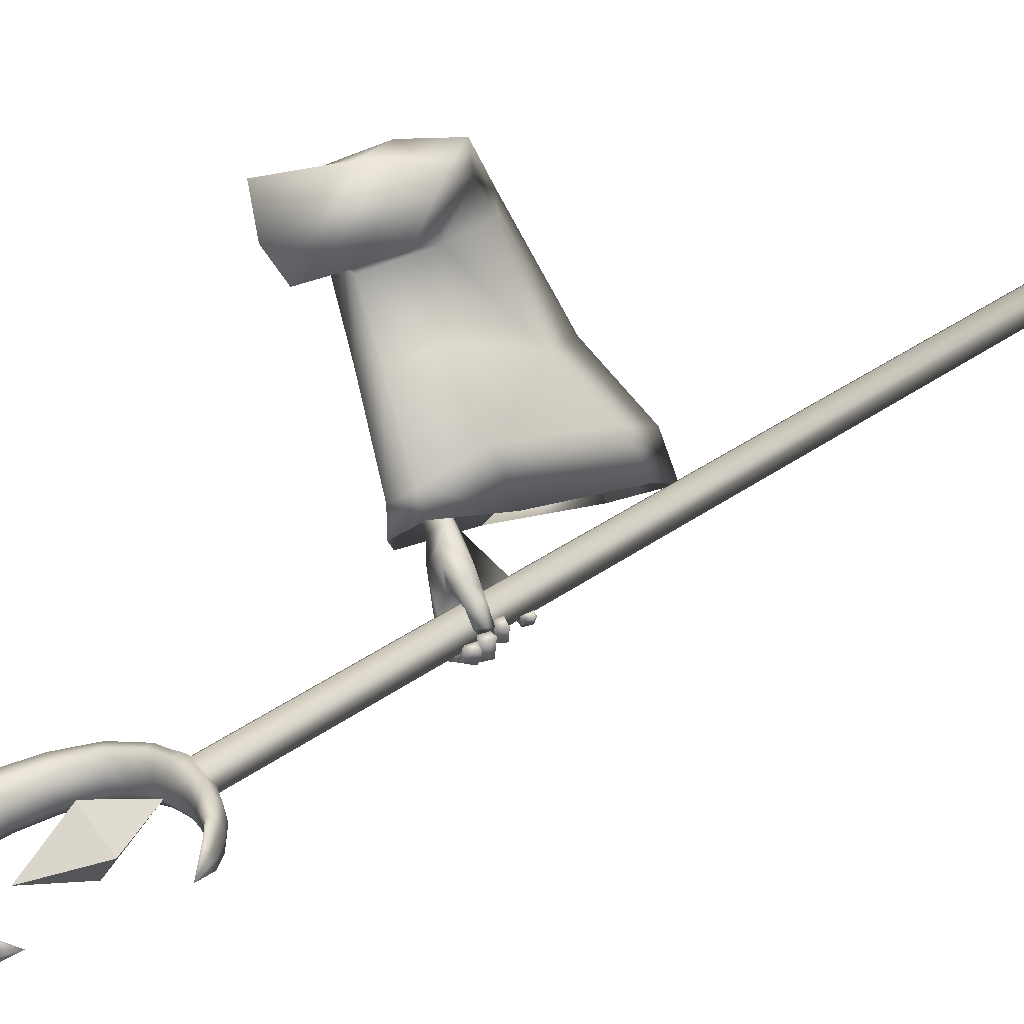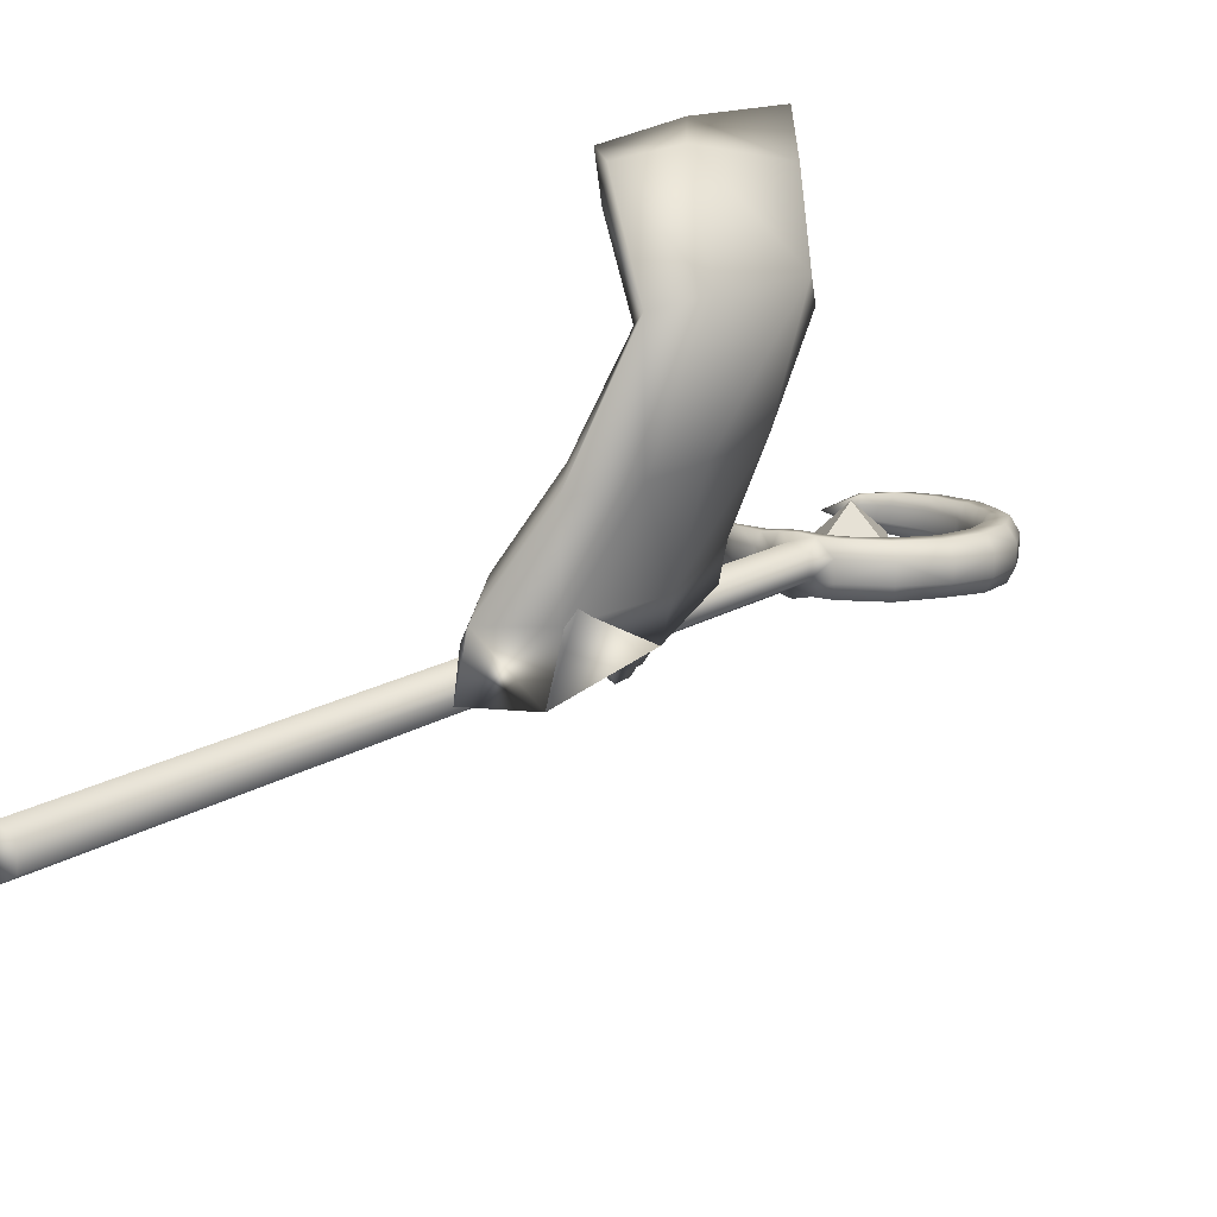
<metadata>
{"format":"obj","ext":"obj","renderer":"f3d","projection":"perspective","resolution":1024,"background":"white","views":[{"elev":3.6,"azim":-138.5,"up":"+Z"},{"elev":38.9,"azim":20.2,"up":"+Z"}]}
</metadata>
<code>
o LowPoly_Warlock.000_Plane.005
v 0.2601 0.1808 -0.07757
v 0.1504 -0.08603 0.00544
v 0.1028 0.01698 0.01216
v 0.1833 0.09008 0.02405
v 0.2695 0.1908 0.000716
v 0.2342 0.1532 -0.1297
v 0.1326 0.0484 -0.08743
v 0.2349 -0.08939 -0.2952
v 0.2632 -0.07138 -0.1915
v 0.2537 -0.04667 -0.3141
v 0.2702 -0.0451 -0.201
v 0.2032 -0.1034 -0.4209
v 0.2326 -0.08414 -0.4432
v 0.2914 -0.1159 -0.3189
v 0.3141 -0.09331 -0.2249
v 0.2279 -0.1444 -0.4404
v 0.2984 -0.07495 -0.3244
v 0.3172 -0.07059 -0.2282
v 0.2498 -0.116 -0.4224
v 0.184 -0.1044 -0.5517
v 0.2192 -0.08421 -0.5472
v 0.1578 -0.1861 -0.5154
v 0.1777 -0.1938 -0.516
v 0.2005 -0.1697 -0.5282
v 0.144 -0.1908 -0.5457
v 0.1614 -0.1998 -0.5521
v 0.1283 -0.18 -0.5471
v 0.1382 -0.1853 -0.5583
v 0.1176 -0.1608 -0.5375
v 0.1142 -0.155 -0.5493
v 0.1938 -0.1756 -0.5258
v 0.162 -0.1615 -0.5305
v 0.1698 -0.1853 -0.5544
v 0.1517 -0.177 -0.5627
v 0.1258 -0.1507 -0.5509
v 0.1515 -0.1887 -0.5332
v 0.1579 -0.1717 -0.5471
v 0.1449 -0.1642 -0.5513
v 0.1308 -0.1492 -0.5453
v 0.1709 -0.194 -0.5345
v 0.1805 -0.1796 -0.537
v 0.1593 -0.1713 -0.5444
v 0.1841 -0.1707 -0.543
v 0.1611 -0.154 -0.5402
v 0.1671 -0.1649 -0.5756
v 0.154 -0.1536 -0.5571
v 0.1384 -0.1368 -0.5779
v 0.1371 -0.1371 -0.5581
v 0.1183 -0.115 -0.5569
v 0.1276 -0.1154 -0.5419
v 0.1485 -0.1211 -0.579
v 0.132 -0.1024 -0.5579
v 0.1532 -0.1228 -0.5653
v 0.1358 -0.1061 -0.546
v 0.1793 -0.1508 -0.5797
v 0.1684 -0.1372 -0.5647
v 0.1994 -0.1599 -0.5484
v 0.1761 -0.1351 -0.5459
v 0.1942 -0.1484 -0.5566
v 0.1726 -0.1315 -0.5544
v 0.1855 -0.1403 -0.597
v 0.1694 -0.1293 -0.5783
v 0.1439 -0.1163 -0.5979
v 0.1565 -0.1186 -0.5808
v 0.1276 -0.1019 -0.5668
v 0.1391 -0.09945 -0.5593
v 0.1684 -0.1016 -0.5888
v 0.1467 -0.08601 -0.5657
v 0.1585 -0.1019 -0.6024
v 0.1352 -0.08253 -0.5772
v 0.1981 -0.1236 -0.5958
v 0.1792 -0.1129 -0.5851
v 0.1889 -0.1114 -0.562
v 0.2122 -0.1249 -0.5631
v 0.1814 -0.1031 -0.5634
v 0.2119 -0.1179 -0.5672
v 0.1752 -0.1008 -0.5871
v 0.1871 -0.1093 -0.6036
v 0.1534 -0.08821 -0.5856
v 0.1491 -0.08903 -0.6042
v 0.1354 -0.07411 -0.5709
v 0.1247 -0.07183 -0.5847
v 0.163 -0.06959 -0.5893
v 0.1452 -0.06057 -0.5761
v 0.1616 -0.06789 -0.5999
v 0.1357 -0.05627 -0.5836
v 0.187 -0.08085 -0.5902
v 0.2007 -0.08858 -0.6026
v 0.2045 -0.08397 -0.5635
v 0.2166 -0.08939 -0.5667
v 0.2204 -0.1401 -0.5386
v 0.214 -0.1525 -0.5351
v 0.2262 -0.1121 -0.5448
v 0.2295 -0.102 -0.5472
v 0.2085 -0.08178 -0.548
v 0.1826 -0.1124 -0.5472
v 0.1774 -0.1272 -0.5405
v 0.1744 -0.1352 -0.538
v 0.2001 -0.09004 -0.4241
v 0.2305 -0.08183 -0.4801
v 0.1509 -0.08726 -0.4794
v 0.2198 -0.08095 -0.5163
v 0.1972 -0.06953 -0.447
v 0.1626 -0.0656 -0.4674
v 0.139 -0.08682 -0.5052
v 0.1525 -0.06507 -0.4955
v 0.1287 -0.08383 -0.5193
v 0.1313 -0.06875 -0.5216
v 0.1206 -0.09109 -0.5546
v 0.1176 -0.07314 -0.5536
v 0.1728 -0.09761 -0.5118
v 0.1624 -0.09395 -0.5145
v 0.1489 -0.09293 -0.5302
v 0.1466 -0.06165 -0.5273
v 0.1337 -0.09174 -0.5608
v 0.1405 -0.0712 -0.5558
v 0.157 -0.08165 -0.5386
v 0.1414 -0.08231 -0.5639
v 0.1683 -0.05938 -0.5013
v 0.1563 -0.09844 -0.5062
v 0.1794 -0.07557 -0.5125
v 0.1913 -0.07675 -0.5153
v 0.1767 -0.05368 -0.478
v 0.2339 -0.08889 -0.4291
v 0.3125 -0.2012 -0.2053
v 0.2738 -0.2375 -0.4401
v 0.2852 -0.2289 -0.3711
v 0.1239 -0.4649 -0.3894
v 0.1259 -0.4234 -0.311
v 0.1937 -0.3367 -0.1906
v 0.1528 -0.07727 0.0578
v 0.2535 -0.2441 -0.001562
v 0.2582 -0.0396 -0.4493
v 0.3066 -0.02971 -0.2271
v 0.264 -0.04392 -0.4029
v 0.3787 -0.05201 -0.08743
v 0.3149 0.05335 -0.06629
v 0.1482 -0.1666 -0.4126
v 0.09463 -0.3733 -0.3829
v 0.2061 -0.4112 -0.416
v 0.2884 -0.08338 -0.4654
v 0.2007 -0.05058 -0.4211
v 0.1161 -0.3381 -0.3083
v 0.1708 -0.2494 -0.2093
v 0.2353 -0.2226 -0.03679
v 0.1744 -0.1435 -0.3252
v 0.2091 -0.3694 -0.3303
v 0.3018 -0.09532 -0.3881
v 0.2122 -0.04619 -0.3817
v 0.2139 -0.1219 -0.1999
v 0.2464 -0.02055 -0.2269
v 0.269 -0.278 -0.1889
v 0.349 -0.1064 -0.2266
v 0.3095 -0.1856 -0.005398
v 0.2778 -0.1621 -0.07203
v 0.341 -0.06747 -0.1108
v 0.3787 -0.07173 -0.0337
v 0.2828 0.004482 -0.09383
v 0.1844 -0.04445 -0.01993
v 0.2175 -0.009891 0.05475
v 0.3189 0.06926 0.007179
v 0.2868 -0.2046 -0.1954
v 0.2807 -0.2282 -0.3149
v 0.1652 -0.3692 -0.2714
v 0.2185 -0.2824 -0.1869
v 0.2992 -0.1154 -0.2104
v 0.2653 -0.09408 -0.338
v 0.1581 -0.3074 -0.2694
v 0.2054 -0.2322 -0.1976
v 0.2004 -0.1663 -0.2816
v 0.2255 -0.3301 -0.2854
v 0.2928 -0.1313 -0.3273
v 0.2278 -0.09573 -0.3227
v 0.2297 -0.1587 -0.1927
v 0.2659 -0.1061 -0.2108
v 0.2618 -0.2487 -0.186
v 0.3078 -0.1501 -0.2076
v -0.06998 -1.059 -0.1051
v -0.04208 -1.069 -0.1137
v -0.03836 -1.082 -0.1417
v -0.06253 -1.084 -0.161
v -0.09043 -1.074 -0.1524
v -0.09415 -1.061 -0.1244
v 0.2585 0.2968 -0.6887
v 0.2864 0.2863 -0.6973
v 0.2901 0.2734 -0.7253
v 0.2659 0.2709 -0.7446
v 0.2381 0.2814 -0.7359
v 0.2343 0.2944 -0.708
v 0.3183 0.2834 -0.6917
v 0.322 0.2705 -0.7197
v 0.3922 0.3065 -0.6926
v 0.3959 0.2936 -0.7206
v 0.4543 0.351 -0.7054
v 0.4579 0.3384 -0.7325
v 0.4923 0.4061 -0.7253
v 0.496 0.3931 -0.7533
v 0.5047 0.4736 -0.7549
v 0.5084 0.4606 -0.7829
v 0.4947 0.5316 -0.7831
v 0.4984 0.5187 -0.8111
v 0.4686 0.5724 -0.8069
v 0.472 0.5605 -0.8325
v 0.4294 0.6091 -0.8294
v 0.4327 0.5975 -0.8545
v 0.3707 0.635 -0.8504
v 0.3738 0.6243 -0.8736
v 0.3153 0.6408 -0.8616
v 0.3181 0.631 -0.8829
v 0.2511 0.6283 -0.8673
v 0.2533 0.6207 -0.8838
v 0.1593 0.3698 -0.7578
v 0.1109 0.4304 -0.8045
v 0.23 0.3346 -0.7291
v 0.2988 0.3238 -0.713
v 0.3659 0.3438 -0.7133
v 0.4089 0.3878 -0.7285
v 0.4447 0.4824 -0.767
v 0.4187 0.5561 -0.8061
v 0.3497 0.609 -0.8412
v 0.2589 0.6168 -0.8609
v 0.2085 0.5954 -0.8678
v 0.2611 0.6091 -0.8774
v 0.3528 0.5983 -0.8643
v 0.4221 0.5443 -0.8316
v 0.4485 0.4694 -0.795
v 0.4125 0.3753 -0.7557
v 0.3696 0.3308 -0.7413
v 0.3025 0.3108 -0.741
v 0.2333 0.3232 -0.7539
v 0.2122 0.2919 -0.7422
v 0.2089 0.3034 -0.7175
v 0.1761 0.3156 -0.7569
v 0.173 0.3262 -0.7339
v 0.1515 0.3421 -0.7705
v 0.1489 0.3513 -0.7507
v 0.1306 0.3752 -0.7862
v 0.1285 0.3827 -0.7702
v 0.1619 0.3606 -0.7776
v 0.2947 0.2718 -0.7489
v 0.2428 0.2806 -0.7599
v 0.3267 0.2696 -0.7436
v 0.3948 0.2918 -0.7448
v 0.4468 0.3392 -0.7586
v 0.4865 0.3915 -0.7793
v 0.5005 0.4528 -0.8053
v 0.4867 0.5055 -0.8313
v 0.4612 0.5477 -0.8507
v 0.43 0.5831 -0.8706
v 0.3714 0.6109 -0.8883
v 0.3153 0.617 -0.8957
v 0.2569 0.6122 -0.8942
v 0.2607 0.6065 -0.891
v 0.3596 0.5962 -0.8831
v 0.4378 0.54 -0.8503
v 0.4723 0.4569 -0.8109
v 0.4289 0.3563 -0.7689
v 0.3836 0.3107 -0.7551
v 0.3021 0.2885 -0.7556
v 0.2327 0.3025 -0.7665
v 0.2164 0.2912 -0.7634
v 0.18 0.3149 -0.7765
v 0.1549 0.3415 -0.7874
v 0.1333 0.3747 -0.8
v 0.1614 0.344 -0.7877
v 0.1338 0.3978 -0.7765
v 0.1359 0.3904 -0.7925
v 0.1357 0.3778 -0.8011
v 0.1955 0.3483 -0.7412
v 0.1985 0.3377 -0.7641
v 0.1979 0.3185 -0.7758
v 0.2695 0.2734 -0.7602
v 0.2495 0.3314 -0.7231
v 0.2532 0.3184 -0.7511
v 0.2526 0.2956 -0.7655
v 0.2705 0.3281 -0.7188
v 0.2742 0.3152 -0.7468
v 0.2737 0.2925 -0.7613
v 0.323 0.3256 -0.7106
v 0.3268 0.3126 -0.7386
v 0.3265 0.291 -0.7536
v 0.4381 0.4374 -0.747
v 0.4418 0.4244 -0.775
v 0.4589 0.4067 -0.7895
v 0.4391 0.5159 -0.7832
v 0.4428 0.503 -0.8111
v 0.4616 0.4935 -0.8293
v 0.3988 0.5806 -0.8208
v 0.4022 0.569 -0.8459
v 0.4139 0.5641 -0.8639
v 0.2981 0.6192 -0.8539
v 0.3009 0.6094 -0.8752
v 0.3085 0.6073 -0.8921
v 0.2872 0.3065 -0.6811
v 0.2358 0.3143 -0.6916
v 0.3169 0.3053 -0.6766
v 0.3815 0.3273 -0.6782
v 0.4369 0.3708 -0.6921
v 0.4733 0.425 -0.7112
v 0.4856 0.4855 -0.7376
v 0.4782 0.5373 -0.7625
v 0.4524 0.5766 -0.7878
v 0.4198 0.611 -0.8089
v 0.3635 0.6369 -0.8312
v 0.3093 0.6431 -0.8442
v 0.2514 0.6312 -0.8535
v 0.1547 0.3719 -0.7414
v 0.2218 0.3346 -0.7077
v 0.2926 0.3228 -0.6879
v 0.371 0.3422 -0.6865
v 0.421 0.3866 -0.7015
v 0.4583 0.4895 -0.7431
v 0.4298 0.5693 -0.7874
v 0.3523 0.623 -0.8263
v 0.2554 0.6253 -0.8502
v 0.2122 0.3203 -0.7024
v 0.1771 0.3403 -0.719
v 0.1495 0.3627 -0.7378
v 0.1284 0.3926 -0.7601
v 0.1306 0.3988 -0.7627
v 0.1868 0.3499 -0.7221
v 0.2425 0.3305 -0.6982
v 0.265 0.3254 -0.6915
v 0.3189 0.3228 -0.6844
v 0.4516 0.4375 -0.7199
v 0.4501 0.5293 -0.7625
v 0.4035 0.5958 -0.8043
v 0.2999 0.6314 -0.84
v 0.2612 0.3089 -0.6825
v 0.2904 0.4492 -0.7259
v 0.3041 0.4015 -0.829
v 0.2386 0.4338 -0.7908
v 0.3209 0.5217 -0.8205
v 0.274 0.3278 -0.737
v 0.3563 0.4157 -0.7667
f 333 332 330
f 334 335 330
f 335 334 331
f 332 333 331
f 333 335 331
f 334 332 331
f 335 333 330
f 332 334 330
f 8 11 10
f 10 99 12
f 12 14 8
f 8 15 9
f 17 19 124
f 10 18 17
f 19 14 16
f 17 15 14
f 111 32 22
f 12 99 101
f 16 31 19
f 19 92 124
f 16 22 23
f 36 26 40
f 25 28 26
f 27 30 28
f 40 33 41
f 26 34 33
f 28 35 34
f 36 37 25
f 25 38 27
f 27 39 29
f 38 35 39
f 29 35 30
f 34 37 33
f 32 36 22
f 23 41 31
f 22 40 23
f 42 33 37
f 42 43 41
f 42 32 44
f 43 46 45
f 46 47 45
f 48 49 47
f 49 51 47
f 48 54 50
f 52 53 51
f 50 52 49
f 53 46 56
f 47 55 45
f 51 56 55
f 43 55 57
f 44 56 46
f 56 57 55
f 58 59 57
f 59 62 61
f 62 63 61
f 64 65 63
f 64 68 66
f 67 70 68
f 70 63 65
f 61 69 71
f 69 72 71
f 64 72 67
f 62 73 72
f 59 71 74
f 73 71 72
f 73 76 74
f 76 77 78
f 77 80 78
f 79 82 80
f 79 84 81
f 82 85 80
f 85 84 83
f 81 86 82
f 77 83 79
f 78 85 88
f 85 87 88
f 75 87 77
f 76 88 90
f 88 89 90
f 31 43 24
f 57 24 43
f 59 92 57
f 74 91 59
f 76 93 74
f 94 90 21
f 95 90 89
f 89 20 95
f 73 20 75
f 60 96 73
f 58 97 60
f 98 44 32
f 66 70 65
f 122 102 95
f 102 21 95
f 101 103 104
f 100 99 13
f 101 106 105
f 105 108 107
f 107 110 109
f 120 101 105
f 105 113 112
f 109 113 107
f 108 116 110
f 116 117 118
f 115 117 113
f 116 115 110
f 106 114 108
f 114 121 117
f 117 112 113
f 105 112 120
f 120 112 111
f 121 111 112
f 20 122 95
f 106 123 119
f 104 103 123
f 99 100 103
f 121 123 122
f 94 21 100
f 94 124 93
f 93 124 91
f 91 124 92
f 24 19 31
f 8 9 11
f 12 8 10
f 10 13 99
f 12 16 14
f 8 14 15
f 124 13 10
f 10 17 124
f 10 11 18
f 19 17 14
f 17 18 15
f 22 16 111
f 12 101 16
f 111 20 96
f 111 96 97
f 16 101 111
f 98 32 111
f 111 97 98
f 16 23 31
f 19 24 92
f 36 25 26
f 25 27 28
f 27 29 30
f 40 26 33
f 26 28 34
f 28 30 35
f 36 42 37
f 25 37 38
f 27 38 39
f 38 34 35
f 29 39 35
f 34 38 37
f 32 42 36
f 23 40 41
f 22 36 40
f 42 41 33
f 42 44 43
f 43 44 46
f 46 48 47
f 48 50 49
f 49 52 51
f 48 53 54
f 52 54 53
f 50 54 52
f 53 48 46
f 47 51 55
f 51 53 56
f 43 45 55
f 44 58 56
f 56 58 57
f 58 60 59
f 59 60 62
f 62 64 63
f 64 66 65
f 64 67 68
f 67 69 70
f 70 69 63
f 61 63 69
f 69 67 72
f 64 62 72
f 62 60 73
f 59 61 71
f 73 74 71
f 73 75 76
f 76 75 77
f 77 79 80
f 79 81 82
f 79 83 84
f 82 86 85
f 85 86 84
f 81 84 86
f 77 87 83
f 78 80 85
f 85 83 87
f 75 89 87
f 76 78 88
f 88 87 89
f 31 41 43
f 57 92 24
f 59 91 92
f 74 93 91
f 76 94 93
f 94 76 90
f 95 21 90
f 89 75 20
f 73 96 20
f 60 97 96
f 58 98 97
f 98 58 44
f 66 68 70
f 102 100 21
f 101 99 103
f 101 104 106
f 105 106 108
f 107 108 110
f 120 111 101
f 105 107 113
f 109 115 113
f 108 114 116
f 116 114 117
f 115 118 117
f 109 110 115
f 116 118 115
f 106 119 114
f 114 119 121
f 117 121 112
f 121 122 111
f 20 111 122
f 106 104 123
f 102 122 100
f 121 119 123
f 123 103 100
f 100 122 123
f 100 13 124
f 124 94 100
f 127 153 125
f 126 148 127
f 2 132 131
f 145 130 132
f 143 130 144
f 139 129 143
f 161 1 5
f 157 137 161
f 153 136 157
f 148 134 153
f 141 135 148
f 149 138 146
f 138 143 146
f 129 140 147
f 147 126 127
f 135 142 149
f 7 159 2
f 155 2 159
f 155 144 145
f 146 144 150
f 151 146 150
f 130 147 152
f 152 127 125
f 135 151 134
f 132 152 154
f 156 150 155
f 134 156 136
f 152 125 154
f 131 154 160
f 158 155 159
f 160 157 161
f 136 158 137
f 158 7 6
f 137 6 1
f 3 160 4
f 4 161 5
f 163 177 172
f 126 172 141
f 165 168 169
f 164 139 168
f 166 172 177
f 167 141 172
f 173 138 142
f 168 138 170
f 164 140 128
f 171 126 140
f 167 142 133
f 169 170 174
f 175 170 173
f 165 171 164
f 176 163 171
f 175 167 166
f 169 174 162
f 3 2 131
f 1 6 4
f 3 7 2
f 127 148 153
f 126 141 148
f 2 145 132
f 145 144 130
f 143 129 130
f 139 128 129
f 161 137 1
f 157 136 137
f 153 134 136
f 148 135 134
f 141 133 135
f 149 142 138
f 138 139 143
f 129 128 140
f 147 140 126
f 135 133 142
f 155 145 2
f 155 150 144
f 146 143 144
f 151 149 146
f 130 129 147
f 152 147 127
f 135 149 151
f 132 130 152
f 156 151 150
f 134 151 156
f 157 154 125
f 125 153 157
f 131 132 154
f 158 156 155
f 160 154 157
f 136 156 158
f 158 159 7
f 137 158 6
f 3 131 160
f 4 160 161
f 163 162 177
f 126 163 172
f 165 164 168
f 164 128 139
f 166 167 172
f 167 133 141
f 173 170 138
f 168 139 138
f 164 171 140
f 171 163 126
f 167 173 142
f 169 168 170
f 175 174 170
f 165 176 171
f 176 162 163
f 175 173 167
f 166 177 175
f 162 176 169
f 165 169 176
f 174 175 177
f 177 162 174
f 3 4 7
f 5 1 4
f 6 7 4
f 183 182 180
f 178 189 183
f 181 188 187
f 179 186 185
f 183 188 182
f 181 186 180
f 178 185 184
f 180 179 178
f 178 183 180
f 182 181 180
f 178 184 189
f 181 182 188
f 179 180 186
f 183 189 188
f 181 187 186
f 178 179 185
f 186 188 185
f 184 185 188
f 186 187 188
f 188 189 184
f 186 190 185
f 191 192 190
f 192 195 194
f 195 196 194
f 196 199 198
f 198 201 200
f 200 203 202
f 203 204 202
f 204 207 206
f 206 209 208
f 208 211 210
f 189 231 188
f 232 233 231
f 234 235 233
f 236 237 235
f 237 238 213
f 288 224 289
f 280 216 228
f 286 219 225
f 223 221 222
f 276 229 277
f 282 226 283
f 291 223 292
f 267 212 239
f 270 214 230
f 216 227 228
f 210 211 222
f 211 251 252
f 274 260 230
f 222 253 223
f 233 261 231
f 197 244 245
f 270 265 239
f 207 249 250
f 222 211 252
f 293 224 292
f 237 213 264
f 193 242 243
f 290 225 289
f 203 247 248
f 267 268 213
f 287 226 286
f 235 262 233
f 199 245 246
f 209 250 251
f 284 227 283
f 188 261 241
f 193 244 195
f 257 228 227
f 205 248 249
f 281 229 280
f 237 263 235
f 191 240 242
f 201 246 247
f 239 268 267
f 213 266 267
f 264 213 268
f 264 265 263
f 230 271 270
f 239 269 270
f 262 265 271
f 261 271 260
f 187 241 272
f 187 240 186
f 278 274 277
f 230 273 274
f 259 277 229
f 274 276 277
f 241 260 275
f 272 275 278
f 240 278 259
f 258 280 228
f 215 280 229
f 242 259 281
f 243 281 258
f 244 258 257
f 256 283 226
f 227 282 283
f 245 257 284
f 246 284 256
f 255 286 225
f 218 286 226
f 247 256 287
f 248 287 255
f 254 289 224
f 225 288 289
f 249 255 290
f 250 290 254
f 253 292 223
f 220 292 224
f 251 254 293
f 252 293 253
f 253 222 252
f 198 299 196
f 213 320 266
f 232 317 234
f 190 294 185
f 208 304 206
f 200 300 198
f 320 212 266
f 234 318 236
f 215 324 279
f 269 308 214
f 192 296 190
f 208 306 305
f 218 326 285
f 276 309 215
f 220 328 291
f 308 273 214
f 202 301 200
f 279 310 216
f 238 318 319
f 216 311 217
f 307 269 212
f 192 298 297
f 282 312 218
f 210 222 306
f 213 238 319
f 322 276 273
f 204 302 202
f 285 313 219
f 288 314 220
f 196 298 194
f 189 316 232
f 291 315 221
f 217 325 282
f 206 303 204
f 219 327 288
f 221 315 222
f 184 295 189
f 184 294 329
f 213 319 320
f 319 307 320
f 321 318 317
f 321 316 308
f 295 308 316
f 295 323 322
f 323 294 309
f 296 309 294
f 297 324 296
f 298 310 297
f 299 311 298
f 300 325 299
f 301 312 300
f 302 326 301
f 303 313 302
f 304 327 303
f 305 314 304
f 306 328 305
f 315 306 222
f 186 191 190
f 191 193 192
f 192 193 195
f 195 197 196
f 196 197 199
f 198 199 201
f 200 201 203
f 203 205 204
f 204 205 207
f 206 207 209
f 208 209 211
f 189 232 231
f 232 234 233
f 234 236 235
f 236 238 237
f 288 220 224
f 280 279 216
f 286 285 219
f 276 215 229
f 282 218 226
f 291 221 223
f 267 266 212
f 270 269 214
f 216 217 227
f 211 209 251
f 274 275 260
f 233 262 261
f 197 195 244
f 270 271 265
f 207 205 249
f 293 254 224
f 193 191 242
f 290 255 225
f 203 201 247
f 287 256 226
f 235 263 262
f 199 197 245
f 209 207 250
f 284 257 227
f 188 231 261
f 193 243 244
f 257 258 228
f 205 203 248
f 281 259 229
f 237 264 263
f 191 186 240
f 201 199 246
f 239 265 268
f 264 268 265
f 230 260 271
f 239 212 269
f 262 263 265
f 261 262 271
f 187 188 241
f 187 272 240
f 278 275 274
f 230 214 273
f 259 278 277
f 274 273 276
f 241 261 260
f 272 241 275
f 240 272 278
f 258 281 280
f 215 279 280
f 242 240 259
f 243 242 281
f 244 243 258
f 256 284 283
f 227 217 282
f 245 244 257
f 246 245 284
f 255 287 286
f 218 285 286
f 247 246 256
f 248 247 287
f 254 290 289
f 225 219 288
f 249 248 255
f 250 249 290
f 253 293 292
f 220 291 292
f 251 250 254
f 252 251 293
f 198 300 299
f 232 316 317
f 190 296 294
f 208 305 304
f 200 301 300
f 320 307 212
f 234 317 318
f 215 309 324
f 269 321 308
f 192 297 296
f 208 210 306
f 218 312 326
f 276 323 309
f 220 314 328
f 308 322 273
f 202 302 301
f 279 324 310
f 238 236 318
f 216 310 311
f 307 321 269
f 192 194 298
f 282 325 312
f 322 323 276
f 204 303 302
f 285 326 313
f 288 327 314
f 196 299 298
f 189 295 316
f 291 328 315
f 217 311 325
f 206 304 303
f 219 313 327
f 184 329 295
f 184 185 294
f 319 318 307
f 321 307 318
f 321 317 316
f 295 322 308
f 295 329 323
f 323 329 294
f 296 324 309
f 297 310 324
f 298 311 310
f 299 325 311
f 300 312 325
f 301 326 312
f 302 313 326
f 303 327 313
f 304 314 327
f 305 328 314
f 306 315 328

</code>
